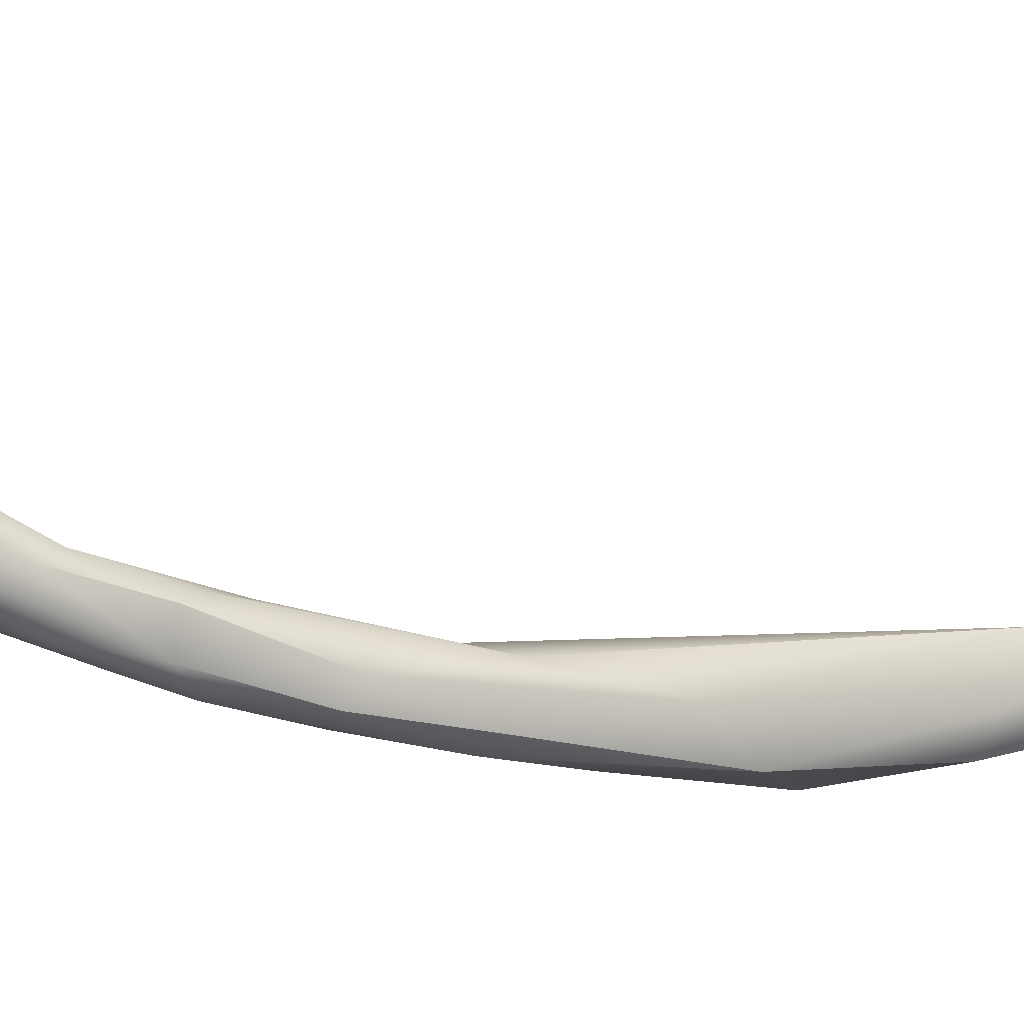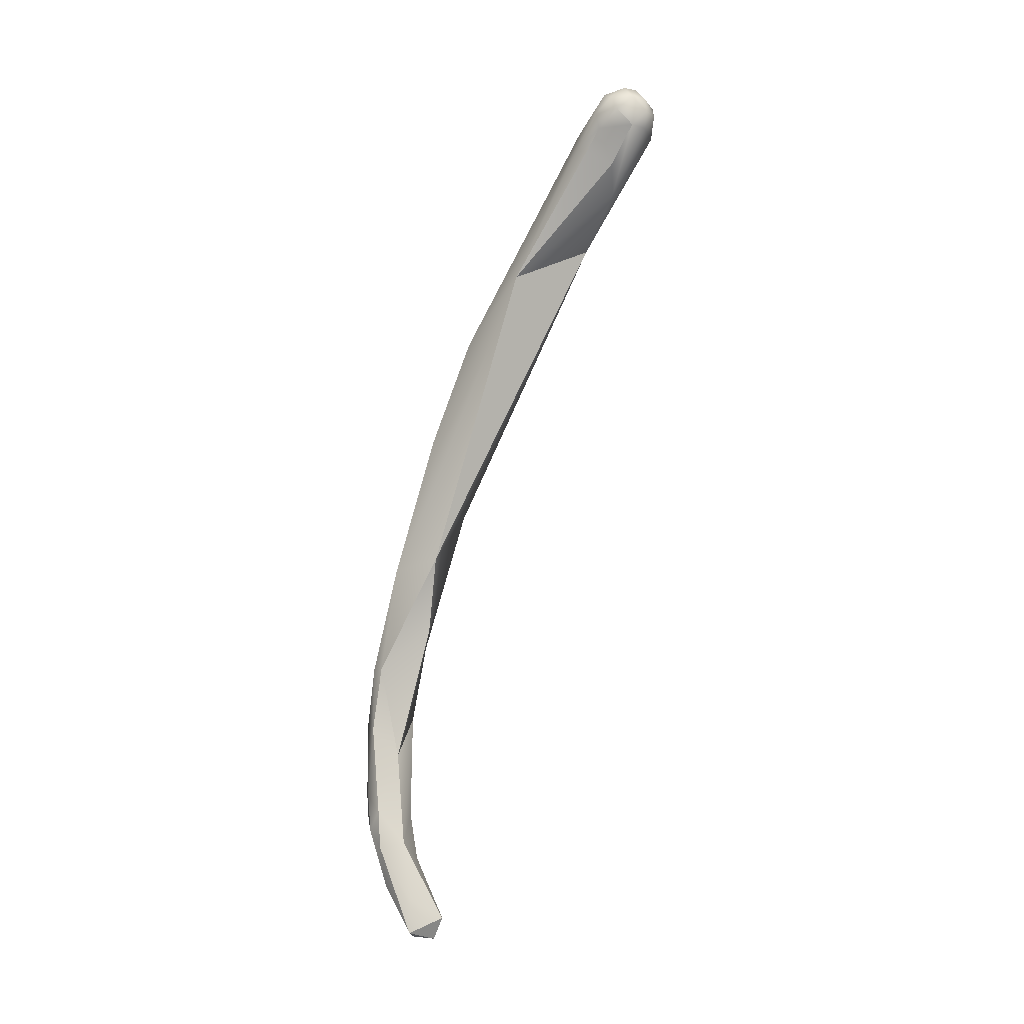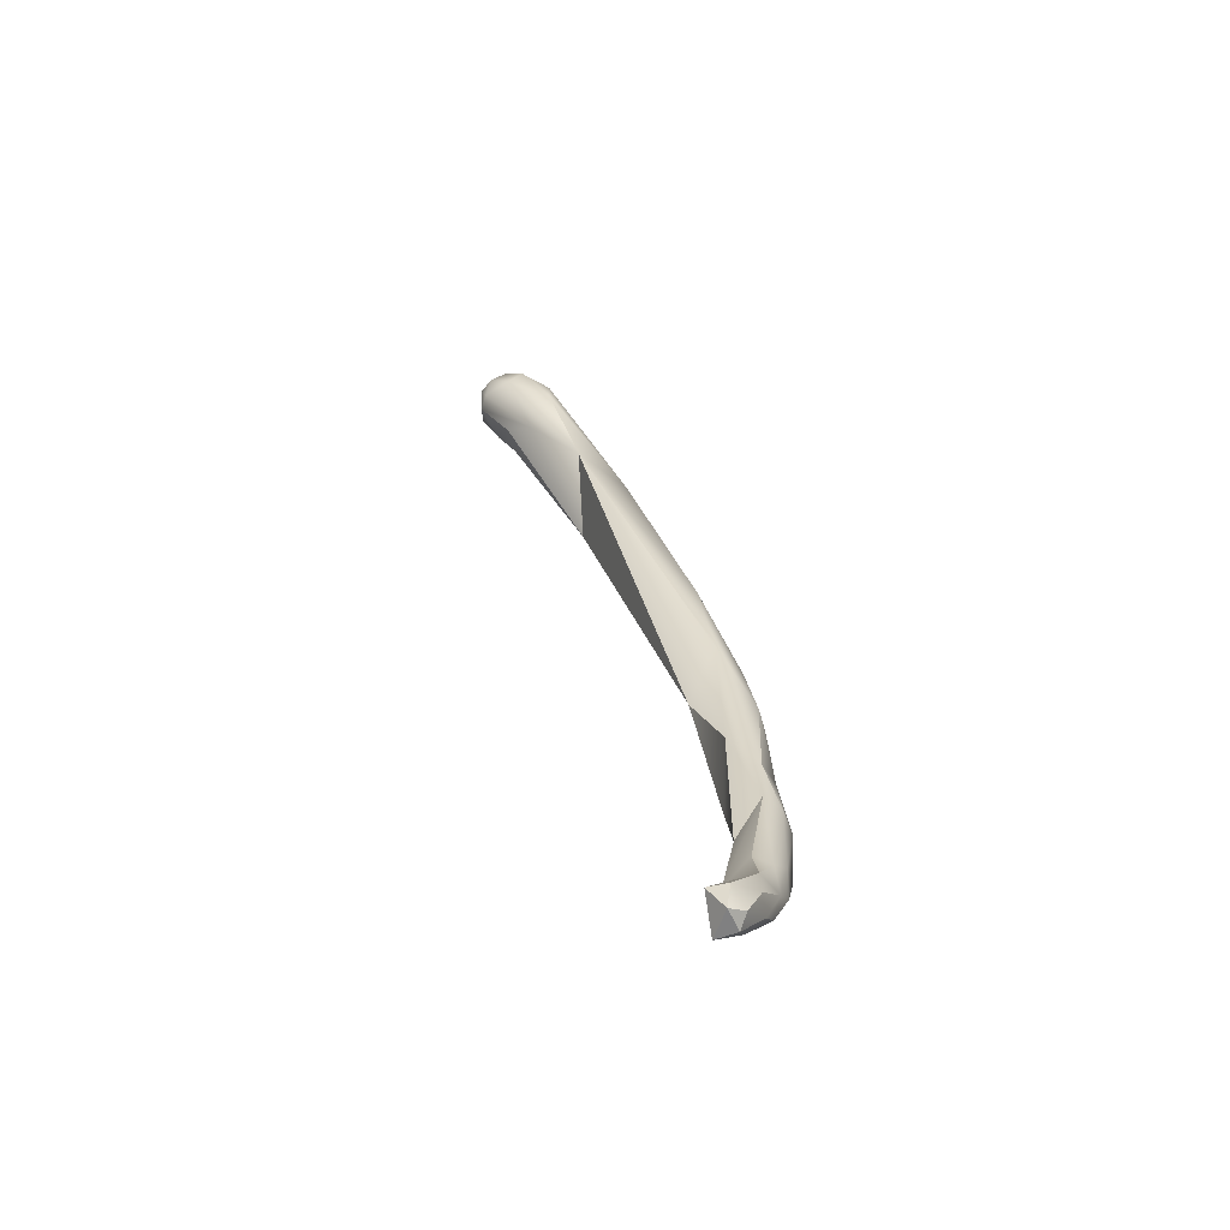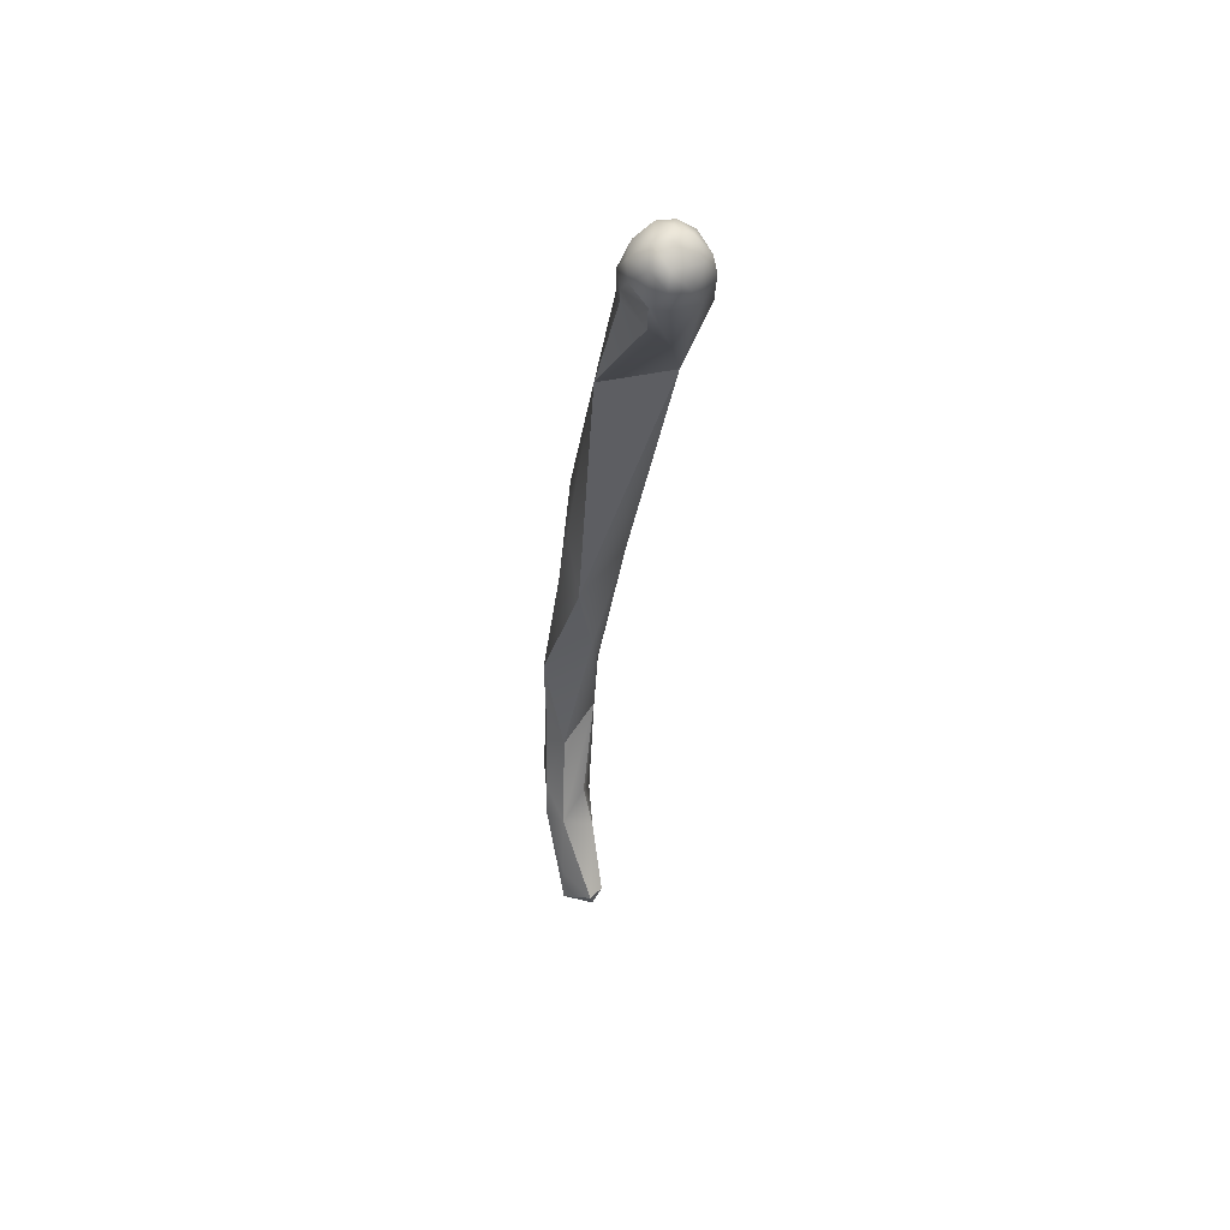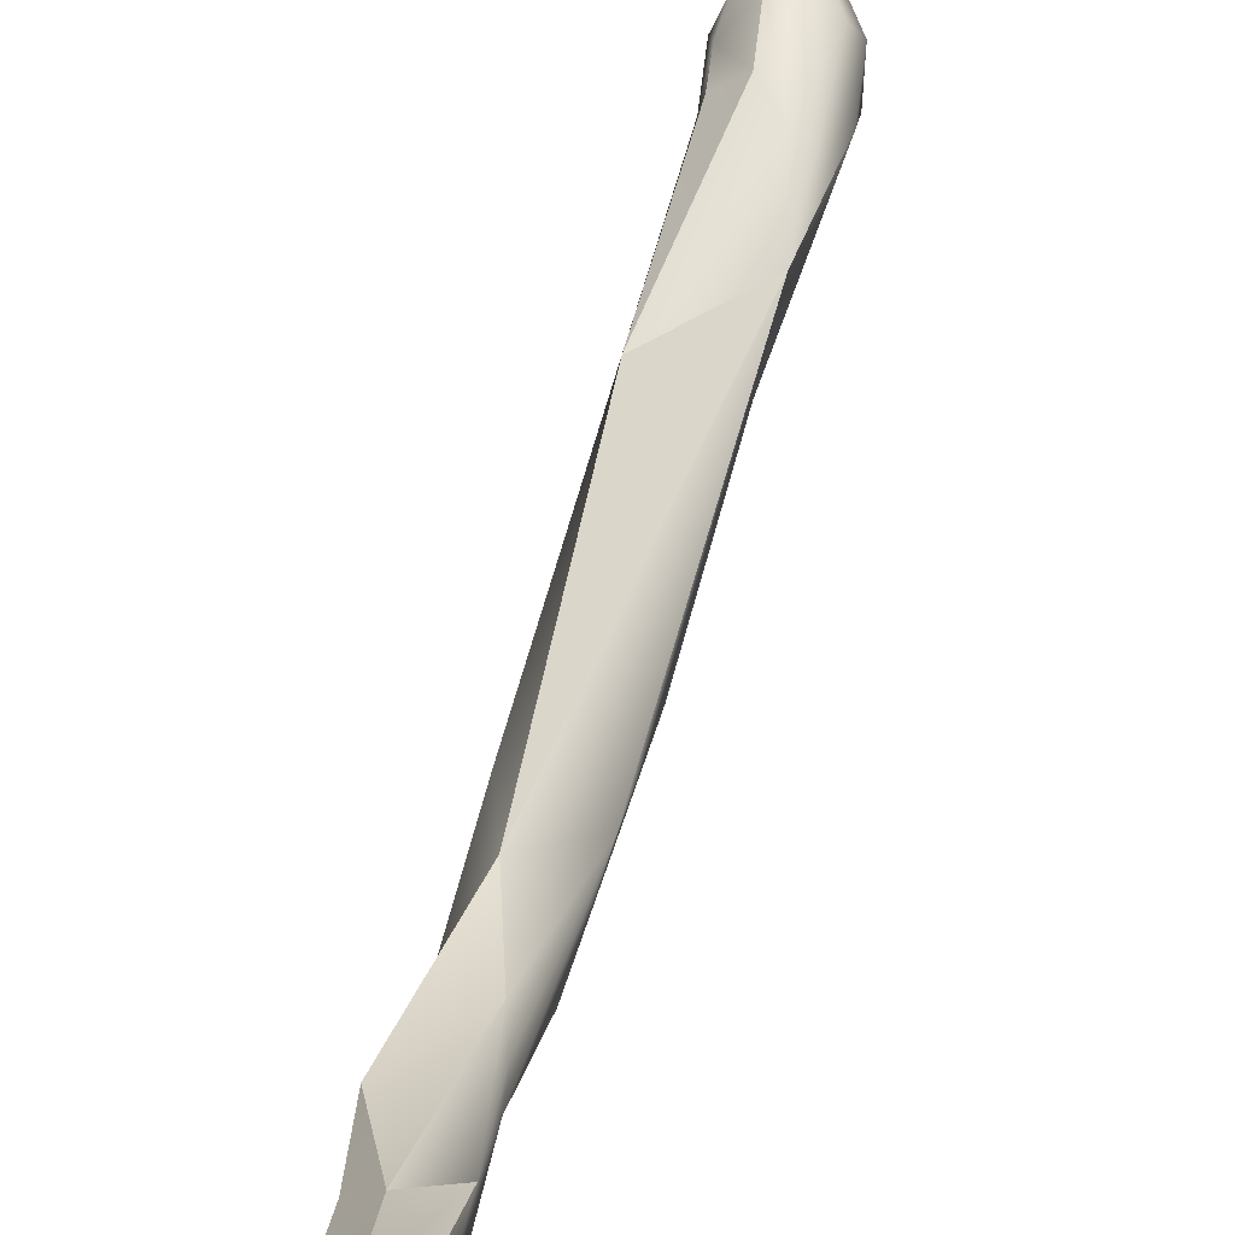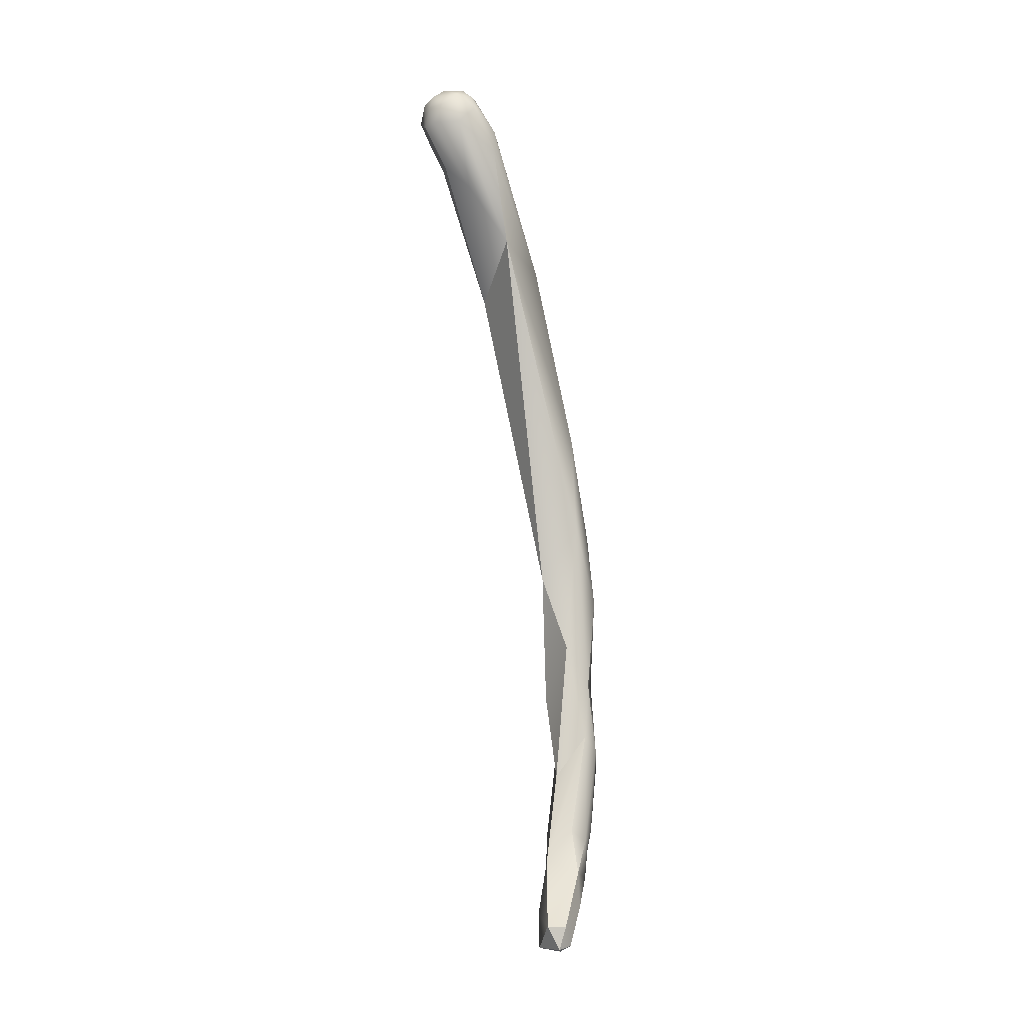
<metadata>
{"format":"obj","ext":"obj","renderer":"f3d","projection":"perspective","resolution":1024,"background":"white","views":[{"elev":-49.5,"azim":52.8,"up":"+Z"},{"elev":-11.6,"azim":-33.9,"up":"+Y"},{"elev":-71.1,"azim":70.8,"up":"+Y"},{"elev":36.0,"azim":6.5,"up":"+Y"},{"elev":20.5,"azim":3.6,"up":"+Z"},{"elev":-23.7,"azim":48.4,"up":"+Y"}]}
</metadata>
<code>
v 74.49 -142.8 1189
v 74.68 -142.8 1189
v 74.88 -142.8 1189
v 74.88 -142.8 1189
v 74.23 -141.6 1188
v 74.19 -141.4 1188
v 74.21 -141.1 1188
v 74.35 -142.2 1188
v 74.29 -141.2 1188
v 74.47 -141.9 1188
v 74.48 -141.4 1188
v 74.67 -142.3 1188
v 74.68 -141.8 1188
v 74.84 -141.8 1188
v 74.67 -141.4 1188
v 74.77 -141.3 1188
v 74.69 -141.1 1188
v 74.72 -141.2 1188
v 74.87 -142.2 1188
v 74.49 -142.3 1189
v 74.48 -141.6 1189
v 75.01 -142.6 1189
v 74.88 -142.6 1189
v 74.17 -140.9 1188
v 74.24 -140 1188
v 74.21 -140 1188
v 74.29 -140.9 1188
v 74.48 -141 1188
v 74.48 -140.4 1188
v 74.48 -139.8 1188
v 74.67 -140.2 1188
v 74.82 -140 1188
v 74.85 -139.8 1188
v 74.22 -139.2 1188
v 74.22 -139.2 1188
v 74.49 -138.7 1188
v 74.69 -139 1188
v 74.9 -139.1 1188
v 74.92 -138.9 1188
v 74.87 -138 1188
v 75.08 -137.9 1188
v 74.76 -137.6 1189
v 74.88 -138.6 1189
v 74.45 -137.8 1188
v 74.87 -137 1188
v 75.09 -136.9 1188
v 74.65 -136.7 1189
v 74.69 -136 1189
v 75.01 -134.6 1189
v 75.15 -133.8 1190
v 75.32 -137 1189
v 75.27 -135.1 1189
v 75.5 -135.7 1189
v 75.52 -133.5 1190
v 75.89 -133.5 1190
v 76.08 -133.4 1191
v 75.5 -132.2 1191
v 75.55 -132.2 1192
v 75.59 -131.9 1191
v 75.86 -131.6 1191
v 76.05 -132.7 1191
v 76.06 -131.5 1191
v 76.24 -131.9 1191
v 76.28 -131.4 1192
v 76.44 -132.3 1191
v 76.47 -132 1191
v 75.58 -132 1192
v 75.54 -131.8 1192
v 75.65 -131.6 1192
v 75.68 -131.8 1192
v 75.68 -131.5 1192
v 75.83 -132.4 1192
v 75.88 -132 1192
v 75.88 -131.6 1192
v 76.09 -132 1192
v 76.07 -131.8 1192
v 76.08 -131.6 1192
v 76.37 -132 1192
v 76.26 -131.8 1192
v 76.45 -131.6 1192
v 76.37 -131.6 1192
v 76.49 -131.8 1192
v 75.88 -131.4 1192
v 76.09 -131.3 1192
v 75.88 -131.4 1192
v 76.07 -131.3 1192
v 76.09 -131.4 1192
v 76.27 -131.4 1192
v 74.49 -142.8 1189
v 74.49 -142.8 1189
v 74.49 -142.8 1189
v 74.49 -142.8 1189
v 74.68 -142.8 1189
v 74.68 -142.8 1189
v 74.68 -142.8 1189
v 74.88 -142.8 1189
v 74.88 -142.8 1189
v 74.88 -142.8 1189
v 74.88 -142.8 1189
v 74.88 -142.8 1189
v 74.88 -142.8 1189
v 74.23 -141.6 1188
v 74.19 -141.4 1188
v 74.21 -141.1 1188
v 74.35 -142.2 1188
v 74.47 -141.9 1188
v 74.48 -141.4 1188
v 74.67 -142.3 1188
v 74.84 -141.8 1188
v 74.84 -141.8 1188
v 74.72 -141.2 1188
v 74.87 -142.2 1188
v 74.48 -141.6 1189
v 75.01 -142.6 1189
v 75.01 -142.6 1189
v 74.88 -142.6 1189
v 74.88 -142.6 1189
v 74.88 -142.6 1189
v 74.21 -140 1188
v 74.48 -140.4 1188
v 74.48 -140.4 1188
v 74.48 -140.4 1188
v 74.85 -139.8 1188
v 74.22 -139.2 1188
v 74.22 -139.2 1188
v 74.22 -139.2 1188
v 74.9 -139.1 1188
v 74.87 -138 1188
v 74.76 -137.6 1189
v 74.76 -137.6 1189
v 74.76 -137.6 1189
v 74.88 -138.6 1189
v 74.45 -137.8 1188
v 75.09 -136.9 1188
v 74.69 -136 1189
v 75.01 -134.6 1189
v 75.15 -133.8 1190
v 75.15 -133.8 1190
v 75.15 -133.8 1190
v 75.27 -135.1 1189
v 75.27 -135.1 1189
v 75.52 -133.5 1190
v 76.08 -133.4 1191
v 76.08 -133.4 1191
v 76.08 -133.4 1191
v 75.55 -132.2 1192
v 75.86 -131.6 1191
v 75.83 -132.4 1192
v 75.88 -132 1192
v 75.88 -131.4 1192
g grp1
f 2 8 12
f 108 19 3
f 93 108 3
f 1 8 2
f 96 4 94
f 95 98 89
f 99 23 90
f 91 116 20
f 22 100 97
f 97 112 22
f 117 101 114
f 105 5 6
f 9 10 103
f 5 7 6
f 24 27 9
f 9 103 24
f 6 7 24
f 92 5 105
f 10 8 103
f 104 102 21
f 10 9 11
f 11 9 28
f 28 9 27
f 21 29 104
f 12 8 10
f 108 106 13
f 106 107 13
f 13 107 15
f 17 107 28
f 33 120 113
f 108 13 19
f 112 13 14
f 15 16 13
f 13 16 14
f 109 16 18
f 15 107 17
f 15 17 16
f 18 16 123
f 113 111 33
f 20 102 91
f 21 102 20
f 113 118 110
f 116 21 20
f 113 110 111
f 112 14 22
f 110 118 115
f 25 27 24
f 24 26 25
f 24 7 26
f 34 36 25
f 25 26 124
f 119 29 35
f 26 125 124
f 28 27 30
f 119 104 29
f 27 25 30
f 30 25 36
f 17 28 31
f 31 28 30
f 123 43 121
f 132 126 122
f 31 32 17
f 17 32 16
f 16 32 123
f 39 43 123
f 38 123 32
f 123 38 39
f 44 36 34
f 124 125 133
f 31 30 37
f 37 30 36
f 37 32 31
f 32 37 127
f 37 36 40
f 39 38 51
f 43 39 51
f 51 38 41
f 41 127 37
f 41 37 128
f 125 42 133
f 132 129 126
f 51 130 43
f 36 45 40
f 44 45 36
f 44 48 45
f 41 128 46
f 45 134 40
f 134 45 52
f 140 45 48
f 46 53 41
f 41 53 51
f 53 46 141
f 42 47 133
f 133 47 135
f 42 50 47
f 50 135 47
f 135 50 49
f 51 56 130
f 143 137 131
f 136 140 48
f 50 59 49
f 51 53 144
f 53 141 55
f 140 136 54
f 54 136 59
f 141 142 55
f 53 55 144
f 58 57 50
f 59 50 57
f 54 59 60
f 58 67 57
f 67 68 57
f 57 68 59
f 59 68 71
f 146 138 72
f 60 59 83
f 71 83 59
f 61 139 145
f 148 139 61
f 62 142 147
f 145 78 61
f 63 142 62
f 64 63 62
f 78 145 65
f 65 144 55
f 55 142 63
f 63 66 55
f 64 80 66
f 64 66 63
f 64 84 88
f 64 88 80
f 66 65 55
f 65 66 82
f 78 65 82
f 80 82 66
f 67 70 68
f 68 70 69
f 71 68 69
f 72 67 146
f 67 72 73
f 74 70 149
f 70 67 73
f 74 69 70
f 85 69 74
f 149 148 61
f 149 61 75
f 75 76 149
f 74 149 76
f 77 74 76
f 77 85 74
f 78 75 61
f 75 79 76
f 79 81 77
f 76 79 77
f 81 87 77
f 78 81 79
f 75 78 79
f 88 87 81
f 88 81 80
f 78 82 81
f 82 80 81
f 150 71 85
f 62 147 150
f 84 62 150
f 84 150 86
f 150 85 86
f 64 62 84
f 88 84 86
f 71 69 85
f 86 85 87
f 77 87 85
f 87 88 86

</code>
